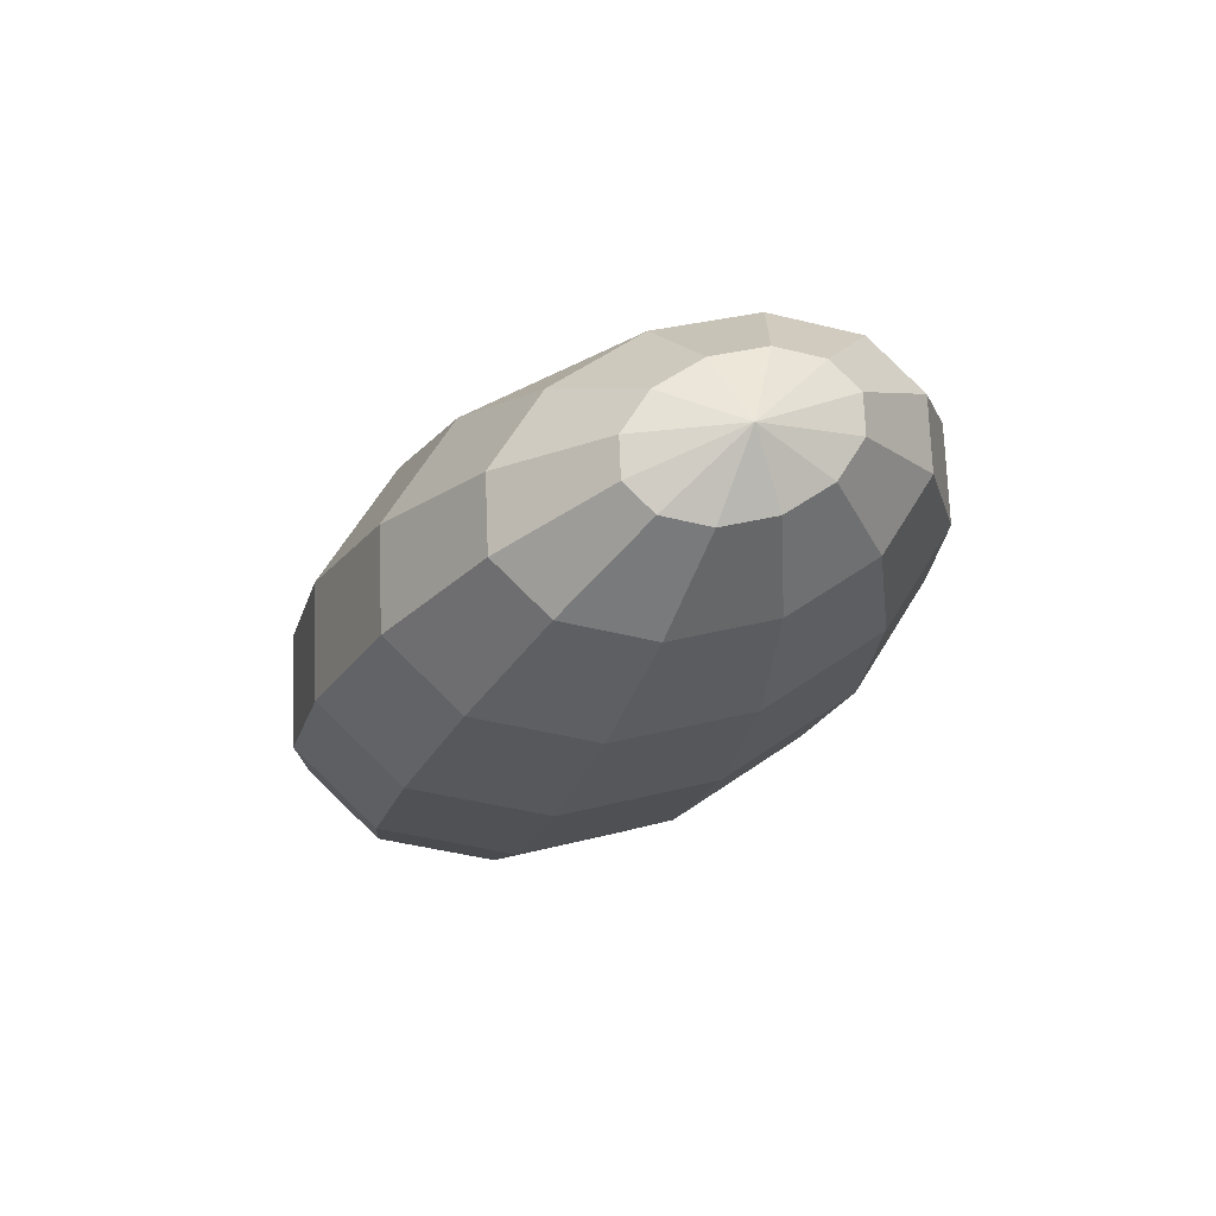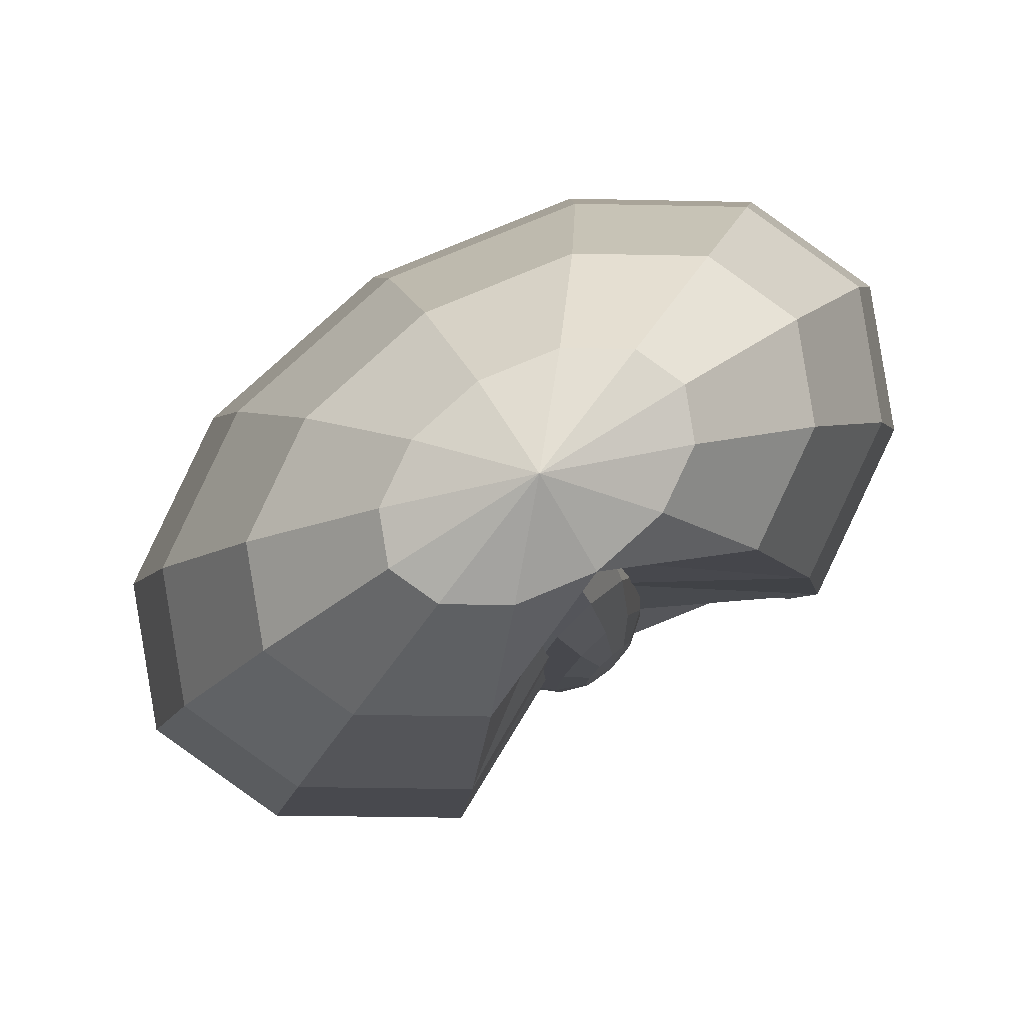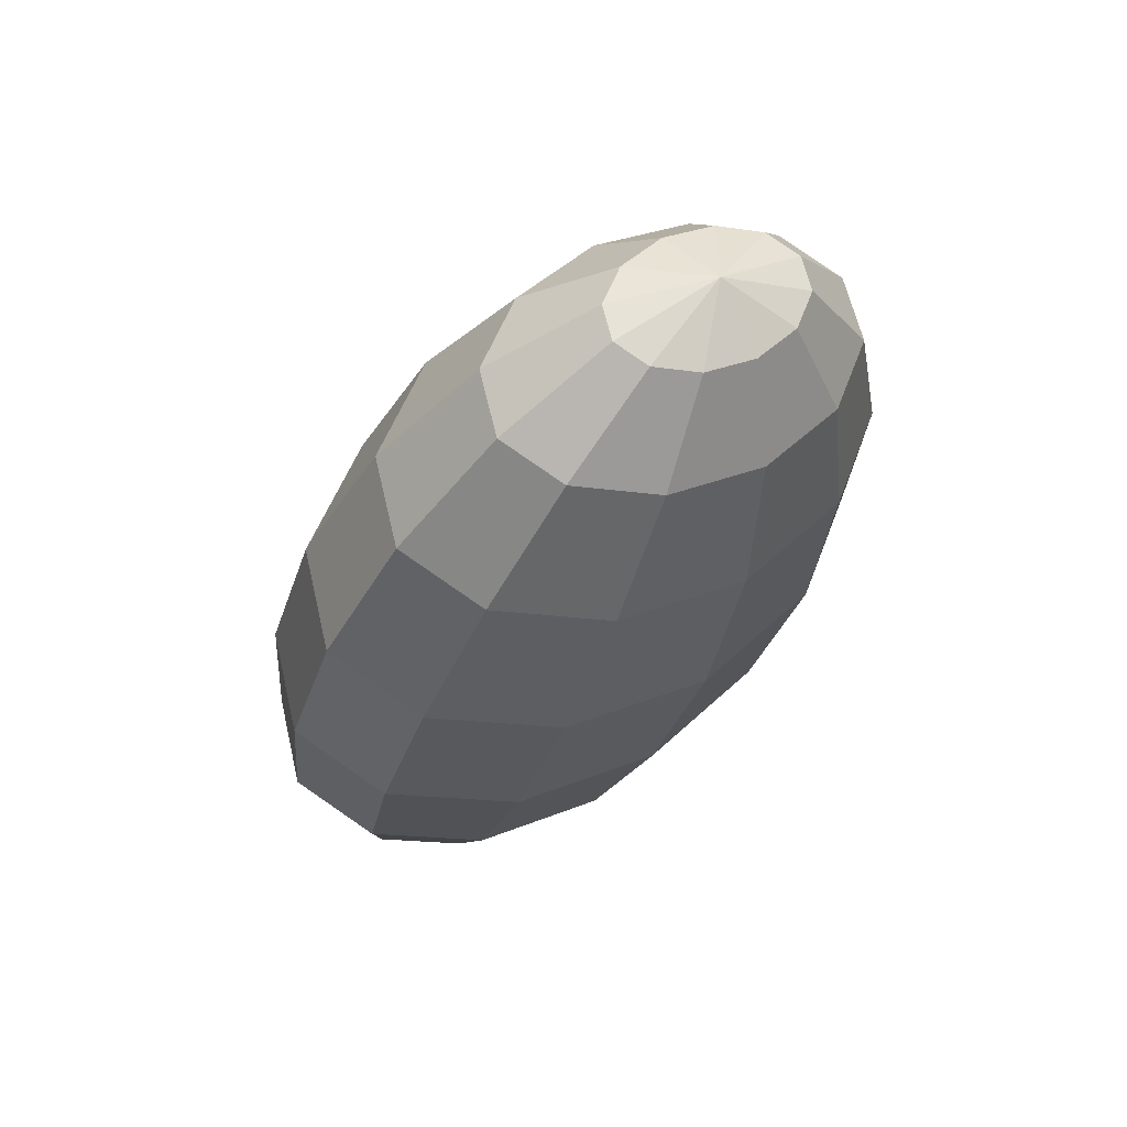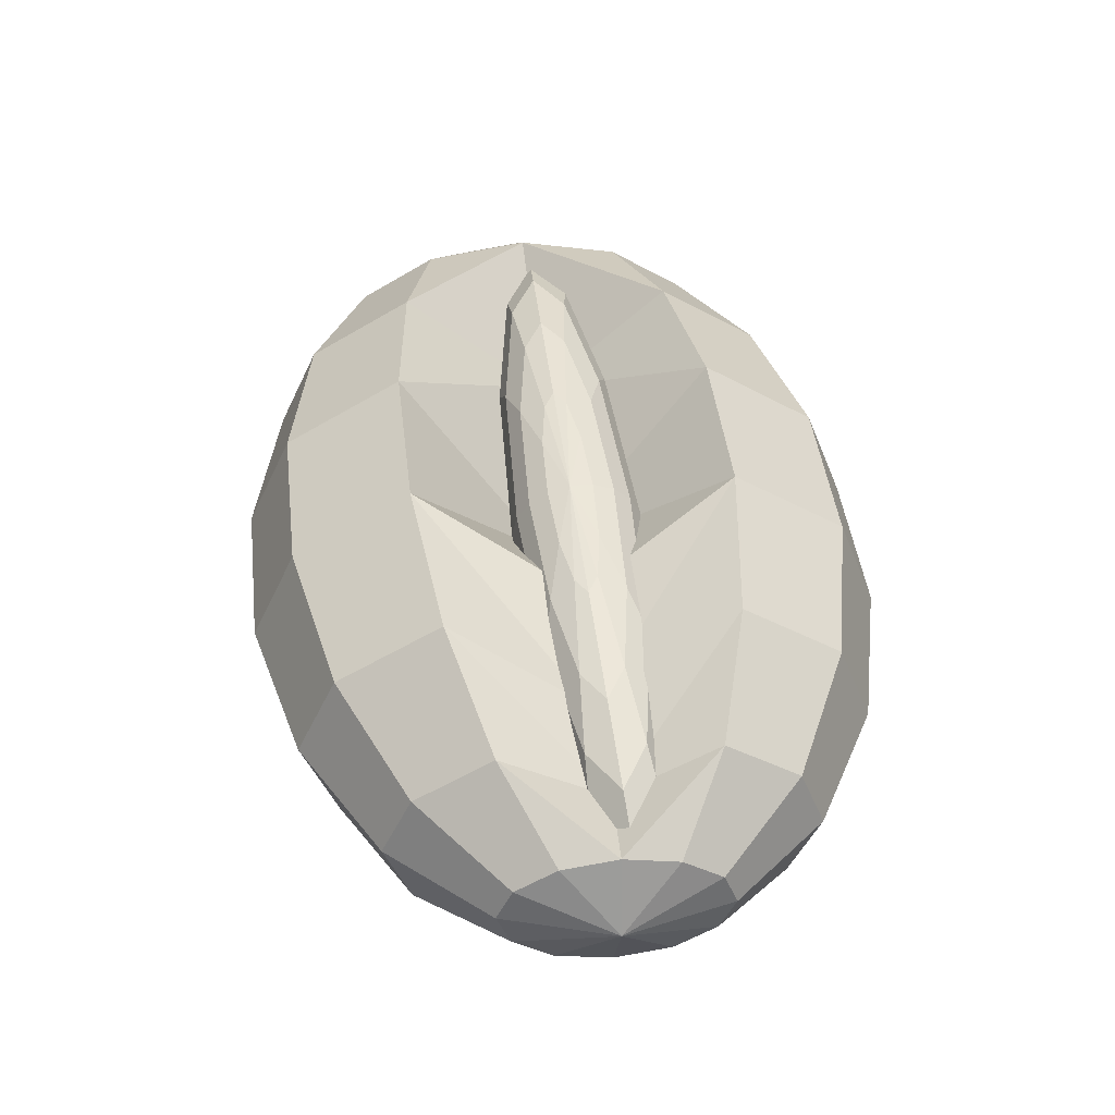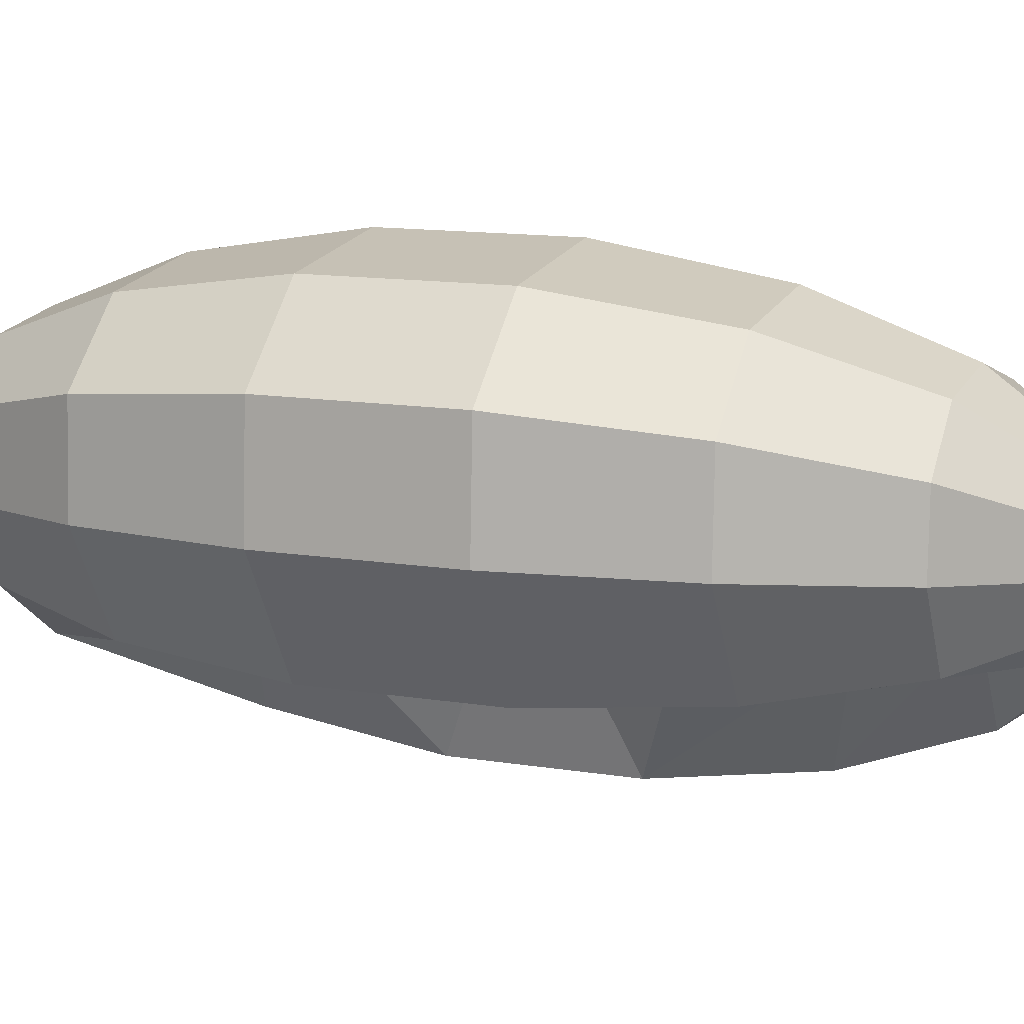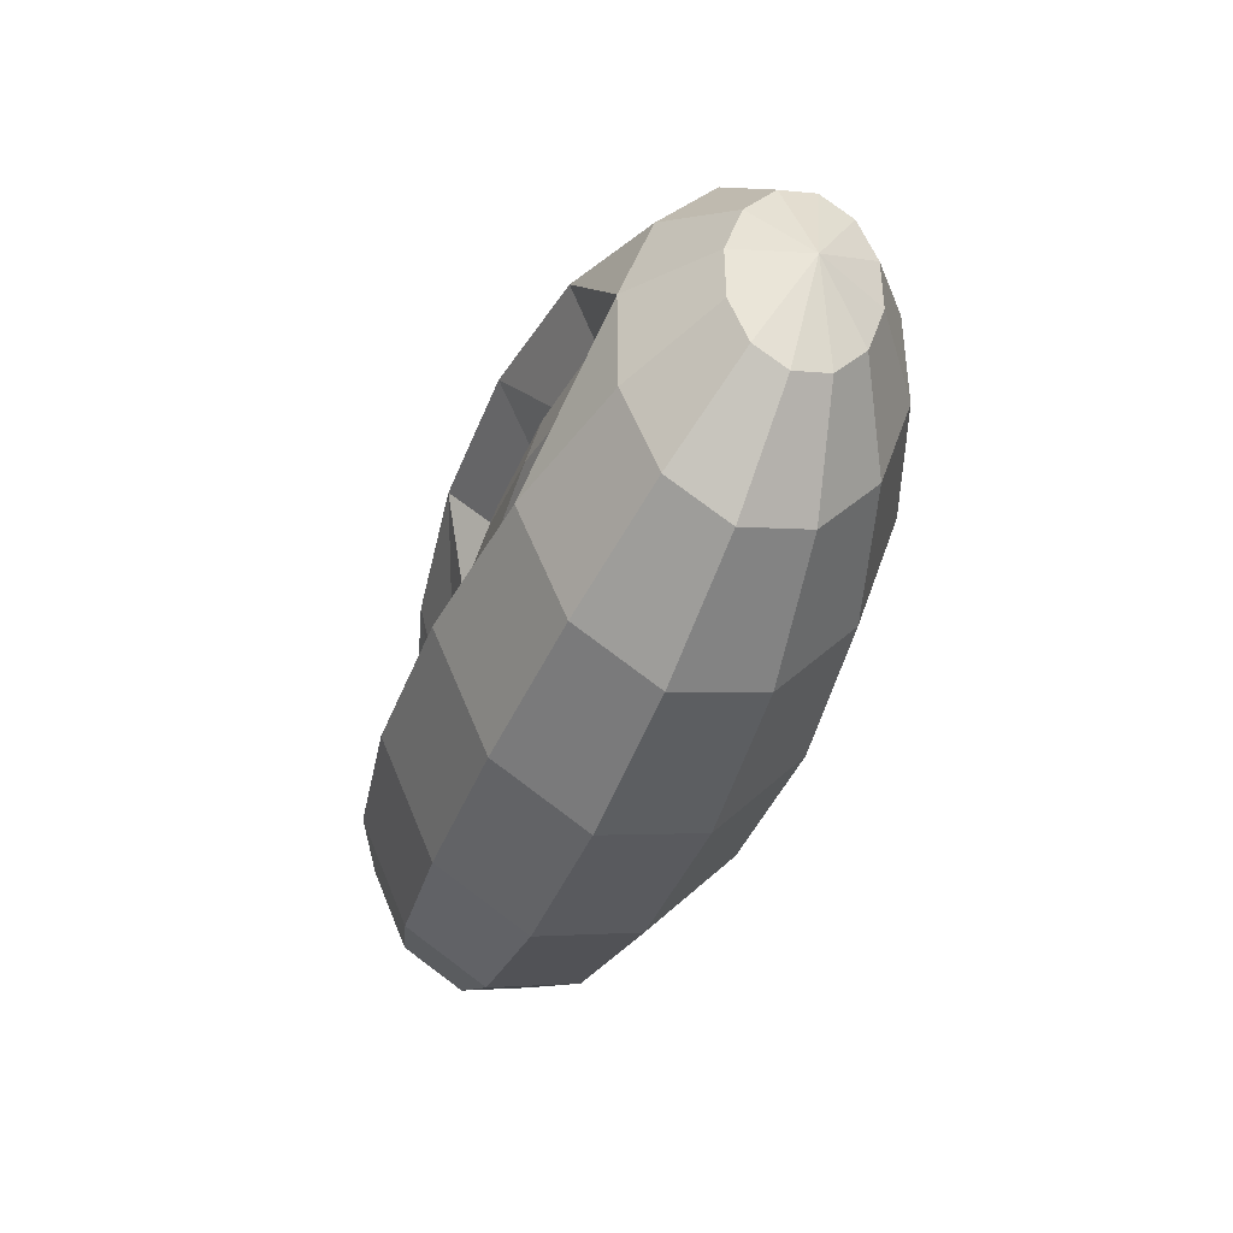
<metadata>
{"format":"obj","ext":"obj","renderer":"f3d","projection":"perspective","resolution":1024,"background":"white","views":[{"elev":58.4,"azim":-58.4,"up":"+Y"},{"elev":-21.5,"azim":2.9,"up":"+Z"},{"elev":47.6,"azim":-69.7,"up":"+Y"},{"elev":-28.5,"azim":145.2,"up":"+Y"},{"elev":-47.5,"azim":-73.6,"up":"+Z"},{"elev":54.2,"azim":-112.1,"up":"+Y"}]}
</metadata>
<code>
v 0.03578 0.004458 -0.05377
v 0.02346 0.04601 -0.04808
v 0.0238 0.005891 -0.06066
v 0.026 0.07485 -0.03655
v 0.03074 0.08467 -0.02917
v 0.03642 0.07285 -0.02791
v 0.0415 0.04255 -0.03311
v 0.04464 0.001899 -0.04338
v 0.04498 -0.03822 -0.05597
v 0.04244 -0.06706 -0.0675
v 0.0377 -0.07688 -0.07488
v 0.03202 -0.06506 -0.07614
v 0.02693 -0.03476 -0.07093
v 0.009502 0.08143 -0.03956
v 0.01015 0.006026 -0.06322
v 0.01428 0.1356 -0.01789
v 0.02319 0.1541 -0.004021
v 0.03386 0.1319 -0.001658
v 0.04342 0.07493 -0.01144
v 0.04931 -0.001477 -0.03074
v 0.04995 -0.07688 -0.0544
v 0.04517 -0.1311 -0.07607
v 0.03626 -0.1495 -0.08994
v 0.02559 -0.1273 -0.0923
v 0.01604 -0.07038 -0.08252
v -0.004405 0.1064 -0.02926
v -0.003538 0.004846 -0.06113
v 0.002028 0.1794 -6.628e-05
v 0.01404 0.2043 0.01863
v 0.02841 0.1744 0.02181
v 0.04129 0.09768 0.008631
v 0.04922 -0.005263 -0.01738
v 0.05009 -0.1068 -0.04925
v 0.04366 -0.1799 -0.07844
v 0.03165 -0.2047 -0.09713
v 0.01728 -0.1748 -0.1003
v 0.004398 -0.09809 -0.08714
v -0.01659 0.118 -0.01841
v -0.0156 0.002494 -0.05465
v -0.00927 0.201 0.01479
v 0.004388 0.2293 0.03604
v 0.02073 0.1953 0.03966
v 0.03537 0.1081 0.02468
v 0.0444 -0.009002 -0.004899
v 0.04538 -0.1245 -0.04114
v 0.03807 -0.2075 -0.07434
v 0.02441 -0.2358 -0.09559
v 0.00807 -0.2018 -0.09921
v -0.006575 -0.1146 -0.08423
v -0.02557 0.1148 -0.008322
v -0.02458 -0.0007472 -0.04456
v -0.01826 0.1978 0.02487
v -0.004597 0.2261 0.04613
v 0.01174 0.192 0.04975
v 0.02639 0.1048 0.03476
v 0.03541 -0.01224 0.005188
v 0.0364 -0.1278 -0.03105
v 0.02908 -0.2108 -0.06425
v 0.01543 -0.2391 -0.0855
v -0.0009153 -0.205 -0.08912
v -0.01556 -0.1178 -0.07414
v -0.03028 0.0971 -0.0002143
v -0.02941 -0.004486 -0.03208
v -0.02384 0.1701 0.02898
v -0.01183 0.195 0.04767
v 0.002537 0.1651 0.05085
v 0.01541 0.08834 0.03767
v 0.02335 -0.0146 0.01167
v 0.02422 -0.1162 -0.0202
v 0.01779 -0.1892 -0.0494
v 0.005774 -0.2141 -0.06809
v -0.008595 -0.1841 -0.07127
v -0.02147 -0.1074 -0.05809
v -0.03014 0.06713 0.004936
v -0.02949 -0.008272 -0.01872
v -0.02536 0.1213 0.0266
v -0.01645 0.1398 0.04048
v -0.005781 0.1176 0.04284
v 0.003778 0.06063 0.03306
v 0.009668 -0.01578 0.01375
v 0.01031 -0.09118 -0.009901
v 0.005537 -0.1454 -0.03157
v -0.003378 -0.1638 -0.04544
v -0.01404 -0.1416 -0.0478
v -0.0236 -0.08468 -0.03802
v -0.02517 0.02847 0.006508
v -0.02482 -0.01165 -0.006078
v -0.02263 0.05731 0.01804
v -0.01788 0.06713 0.02542
v -0.01221 0.05531 0.02668
v -0.007121 0.02501 0.02147
v -0.003987 -0.01564 0.0112
v -0.003644 -0.05576 -0.001386
v -0.006185 -0.08459 -0.01291
v -0.01093 -0.09442 -0.0203
v -0.0166 -0.0826 -0.02155
v -0.02169 -0.0523 -0.01635
v -0.01597 -0.01421 0.004313
v 0.01453 -0.2762 -0.07084
v 0.06026 -0.2509 -0.0776
v 0.03492 -0.2458 -0.09904
v 0.07296 -0.2582 -0.0528
v 0.0696 -0.2658 -0.03129
v 0.0511 -0.2717 -0.01883
v 0.0224 -0.2742 -0.01876
v -0.008801 -0.2727 -0.03111
v -0.03414 -0.2676 -0.05255
v -0.04684 -0.2603 -0.07735
v -0.04348 -0.2527 -0.09886
v -0.02498 -0.2468 -0.1113
v 0.003721 -0.2443 -0.1114
v 0.09753 -0.1947 -0.07202
v 0.1214 -0.2085 -0.02541
v 0.1151 -0.2228 0.01501
v 0.0803 -0.2338 0.03843
v 0.02637 -0.2385 0.03856
v -0.03227 -0.2357 0.01536
v -0.0799 -0.2262 -0.02494
v -0.1038 -0.2124 -0.07155
v -0.09745 -0.1981 -0.112
v -0.06267 -0.1871 -0.1354
v -0.008736 -0.1824 -0.1355
v 0.02386 -0.1996 -0.0762
v 0.1218 -0.1145 -0.05477
v 0.154 -0.133 0.008024
v 0.1455 -0.1523 0.06249
v 0.09862 -0.1671 0.09404
v 0.02596 -0.1735 0.09421
v -0.05304 -0.1697 0.06296
v -0.1172 -0.1568 0.008664
v -0.1493 -0.1383 -0.05413
v -0.1409 -0.119 -0.1086
v -0.094 -0.1042 -0.1401
v -0.02133 -0.09784 -0.1403
v 0.03036 -0.1432 -0.06621
v 0.1303 -0.01985 -0.02793
v 0.1668 -0.04095 0.04348
v 0.1571 -0.06285 0.1054
v 0.1039 -0.07968 0.1413
v 0.02123 -0.08693 0.1415
v -0.06861 -0.08266 0.1059
v -0.1416 -0.06801 0.0442
v -0.1781 -0.04691 -0.0272
v -0.1685 -0.02501 -0.08914
v -0.1152 -0.008181 -0.125
v -0.03255 -0.0009292 -0.1252
v 0.1218 0.07776 0.005259
v 9.251e-05 0.005098 0.02221
v 0.1583 0.05666 0.07667
v 0.1487 0.03476 0.1386
v 0.09537 0.01793 0.1745
v 0.01274 0.01068 0.1747
v -0.0771 0.01495 0.1391
v -0.1501 0.0296 0.07739
v -0.1866 0.0507 0.005986
v -0.177 0.0726 -0.05595
v -0.1237 0.08943 -0.09182
v -0.04104 0.09668 -0.09202
v 0.09739 0.1666 0.0408
v -0.009733 0.1407 0.04216
v 0.1295 0.148 0.1036
v 0.121 0.1288 0.1581
v 0.07418 0.114 0.1896
v 0.00152 0.1076 0.1898
v -0.07748 0.1113 0.1585
v -0.1416 0.1242 0.1042
v -0.1738 0.1428 0.04144
v -0.1653 0.162 -0.01303
v -0.1184 0.1768 -0.04457
v -0.04577 0.1832 -0.04475
v 0.06008 0.2359 0.0744
v 0.01245 0.2455 0.0341
v 0.08394 0.2221 0.121
v 0.07763 0.2078 0.1614
v 0.04285 0.1968 0.1848
v -0.01108 0.1921 0.185
v -0.06971 0.1949 0.1618
v -0.1173 0.2045 0.1215
v -0.1412 0.2182 0.07487
v -0.1349 0.2325 0.03445
v -0.1001 0.2435 0.01103
v -0.04618 0.2483 0.01091
v 0.01433 0.2774 0.102
v -0.01101 0.2824 0.08057
v 0.02702 0.27 0.1268
v 0.02367 0.2624 0.1483
v 0.005162 0.2566 0.1608
v -0.02353 0.2541 0.1608
v -0.05473 0.2555 0.1485
v -0.08008 0.2606 0.1271
v -0.09277 0.268 0.1023
v -0.08942 0.2756 0.08075
v -0.07091 0.2814 0.06829
v -0.04221 0.2839 0.06823
v -0.03435 0.2859 0.1203
v 0.02636 -0.06344 -0.05069
o group614167340
g mesh614167340
f 3 2 1
f 2 4 1
f 4 5 1
f 5 6 1
f 6 7 1
f 7 8 1
f 8 9 1
f 9 10 1
f 10 11 1
f 11 12 1
f 12 13 1
f 13 3 1
f 15 14 2 3
f 14 16 4 2
f 16 17 5 4
f 17 18 6 5
f 18 19 7 6
f 19 20 8 7
f 20 21 9 8
f 21 22 10 9
f 22 23 11 10
f 23 24 12 11
f 24 25 13 12
f 25 15 3 13
f 27 26 14 15
f 26 28 16 14
f 28 29 17 16
f 29 30 18 17
f 30 31 19 18
f 31 32 20 19
f 32 33 21 20
f 33 34 22 21
f 34 35 23 22
f 35 36 24 23
f 36 37 25 24
f 37 27 15 25
f 39 38 26 27
f 38 40 28 26
f 40 41 29 28
f 41 42 30 29
f 42 43 31 30
f 43 44 32 31
f 44 45 33 32
f 45 46 34 33
f 46 47 35 34
f 47 48 36 35
f 48 49 37 36
f 49 39 27 37
f 51 50 38 39
f 50 52 40 38
f 52 53 41 40
f 53 54 42 41
f 54 55 43 42
f 55 56 44 43
f 56 57 45 44
f 57 58 46 45
f 58 59 47 46
f 59 60 48 47
f 60 61 49 48
f 61 51 39 49
f 63 62 50 51
f 62 64 52 50
f 64 65 53 52
f 65 66 54 53
f 66 67 55 54
f 67 68 56 55
f 68 69 57 56
f 69 70 58 57
f 70 71 59 58
f 71 72 60 59
f 72 73 61 60
f 73 63 51 61
f 75 74 62 63
f 74 76 64 62
f 76 77 65 64
f 77 78 66 65
f 78 79 67 66
f 79 80 68 67
f 80 81 69 68
f 81 82 70 69
f 82 83 71 70
f 83 84 72 71
f 84 85 73 72
f 85 75 63 73
f 87 86 74 75
f 86 88 76 74
f 88 89 77 76
f 89 90 78 77
f 90 91 79 78
f 91 92 80 79
f 92 93 81 80
f 93 94 82 81
f 94 95 83 82
f 95 96 84 83
f 96 97 85 84
f 97 87 75 85
f 98 86 87
f 98 88 86
f 98 89 88
f 98 90 89
f 98 91 90
f 98 92 91
f 98 93 92
f 98 94 93
f 98 95 94
f 98 96 95
f 98 97 96
f 98 87 97
o group325723289
g mesh325723289
f 101 100 99
f 100 102 99
f 102 103 99
f 103 104 99
f 104 105 99
f 105 106 99
f 106 107 99
f 107 108 99
f 108 109 99
f 109 110 99
f 110 111 99
f 111 101 99
f 112 100 101
f 112 113 102 100
f 113 114 103 102
f 114 115 104 103
f 115 116 105 104
f 116 117 106 105
f 117 118 107 106
f 118 119 108 107
f 119 120 109 108
f 120 121 110 109
f 121 122 111 110
f 122 101 111
f 124 112 123
f 124 125 113 112
f 125 126 114 113
f 126 127 115 114
f 127 128 116 115
f 128 129 117 116
f 129 130 118 117
f 130 131 119 118
f 131 132 120 119
f 132 133 121 120
f 133 134 122 121
f 134 123 122
f 136 124 135
f 136 137 125 124
f 137 138 126 125
f 138 139 127 126
f 139 140 128 127
f 140 141 129 128
f 141 142 130 129
f 142 143 131 130
f 143 144 132 131
f 144 145 133 132
f 145 146 134 133
f 146 135 134
f 148 147 136
f 147 149 137 136
f 149 150 138 137
f 150 151 139 138
f 151 152 140 139
f 152 153 141 140
f 153 154 142 141
f 154 155 143 142
f 155 156 144 143
f 156 157 145 144
f 157 158 146 145
f 158 148 146
f 160 159 147
f 159 161 149 147
f 161 162 150 149
f 162 163 151 150
f 163 164 152 151
f 164 165 153 152
f 165 166 154 153
f 166 167 155 154
f 167 168 156 155
f 168 169 157 156
f 169 170 158 157
f 170 160 158
f 172 171 159
f 171 173 161 159
f 173 174 162 161
f 174 175 163 162
f 175 176 164 163
f 176 177 165 164
f 177 178 166 165
f 178 179 167 166
f 179 180 168 167
f 180 181 169 168
f 181 182 170 169
f 182 172 170
f 184 183 171 172
f 183 185 173 171
f 185 186 174 173
f 186 187 175 174
f 187 188 176 175
f 188 189 177 176
f 189 190 178 177
f 190 191 179 178
f 191 192 180 179
f 192 193 181 180
f 193 194 182 181
f 194 184 172 182
f 195 183 184
f 195 185 183
f 195 186 185
f 195 187 186
f 195 188 187
f 195 189 188
f 195 190 189
f 195 191 190
f 195 192 191
f 195 193 192
f 195 194 193
f 195 184 194
f 135 196 136
f 146 196 135
f 136 196 148
f 148 196 146
f 147 148 160
f 160 148 158
f 123 135 124
f 134 135 123
f 101 123 112
f 122 123 101
f 159 160 172
f 172 160 170

</code>
